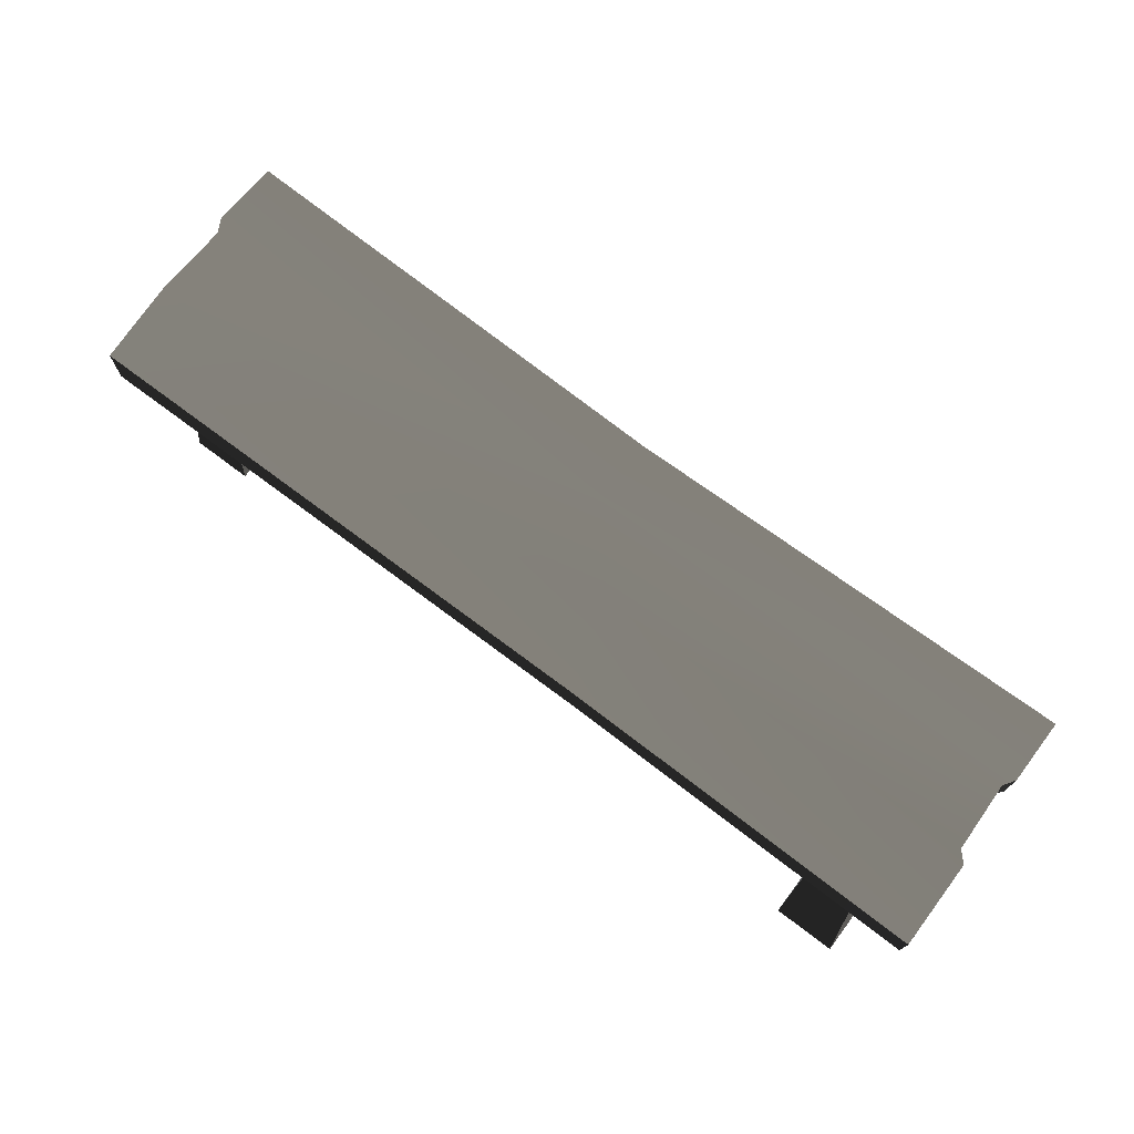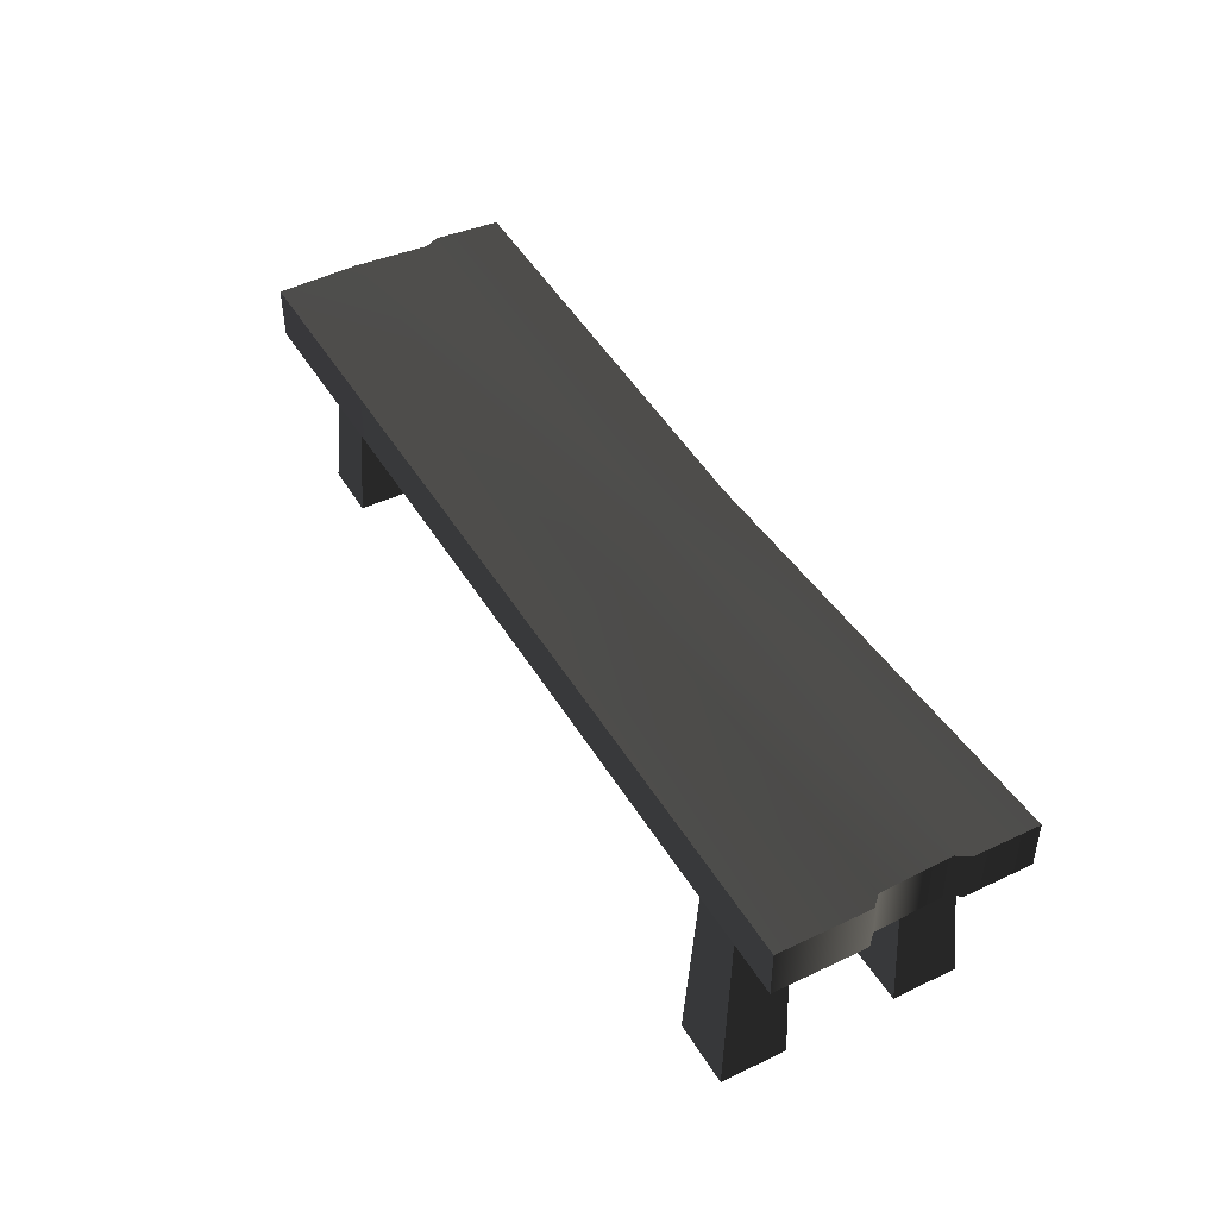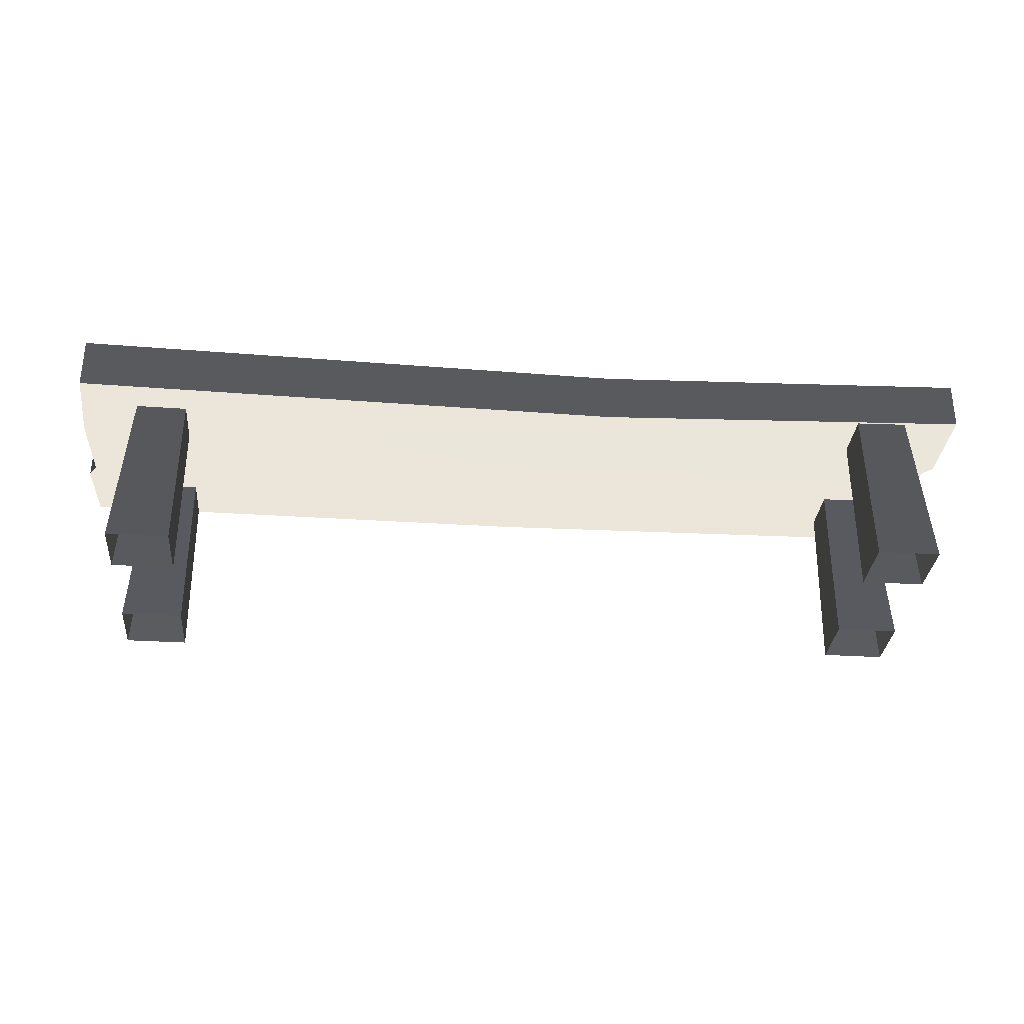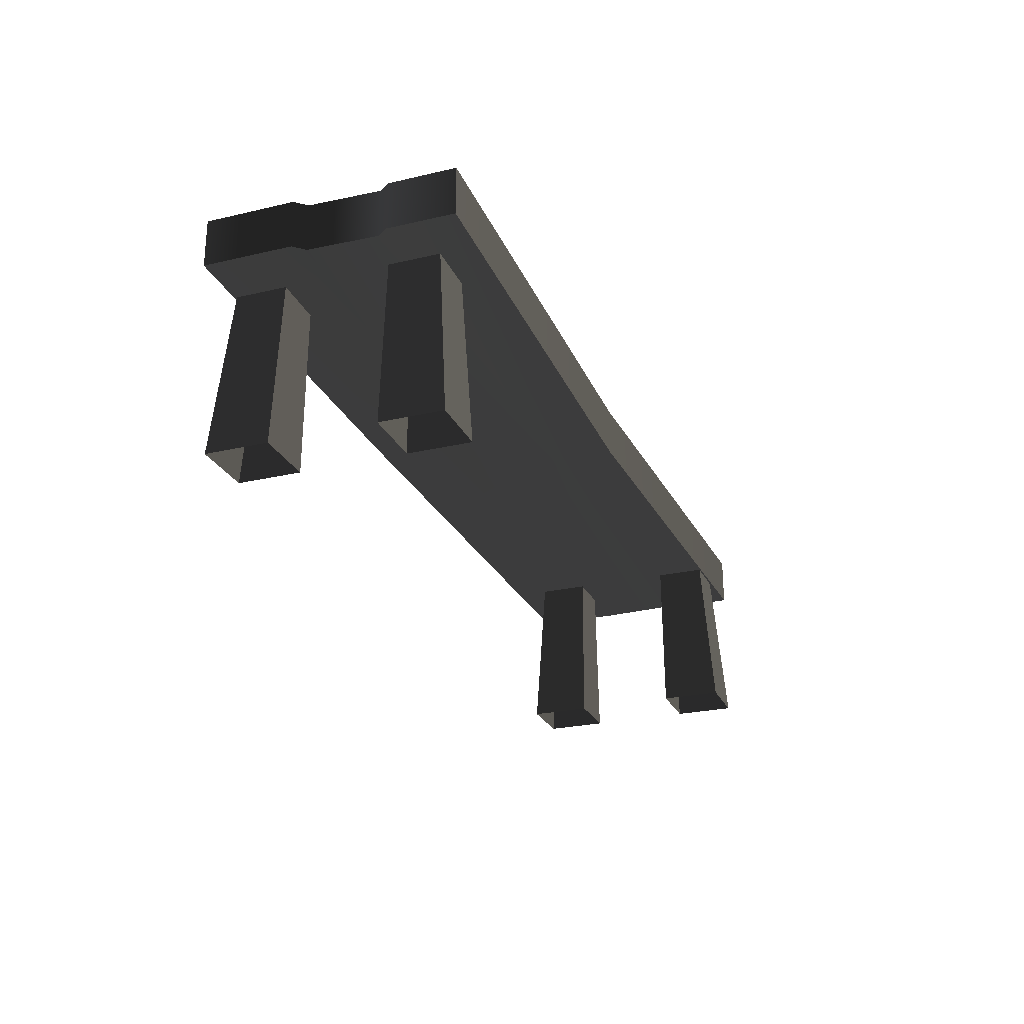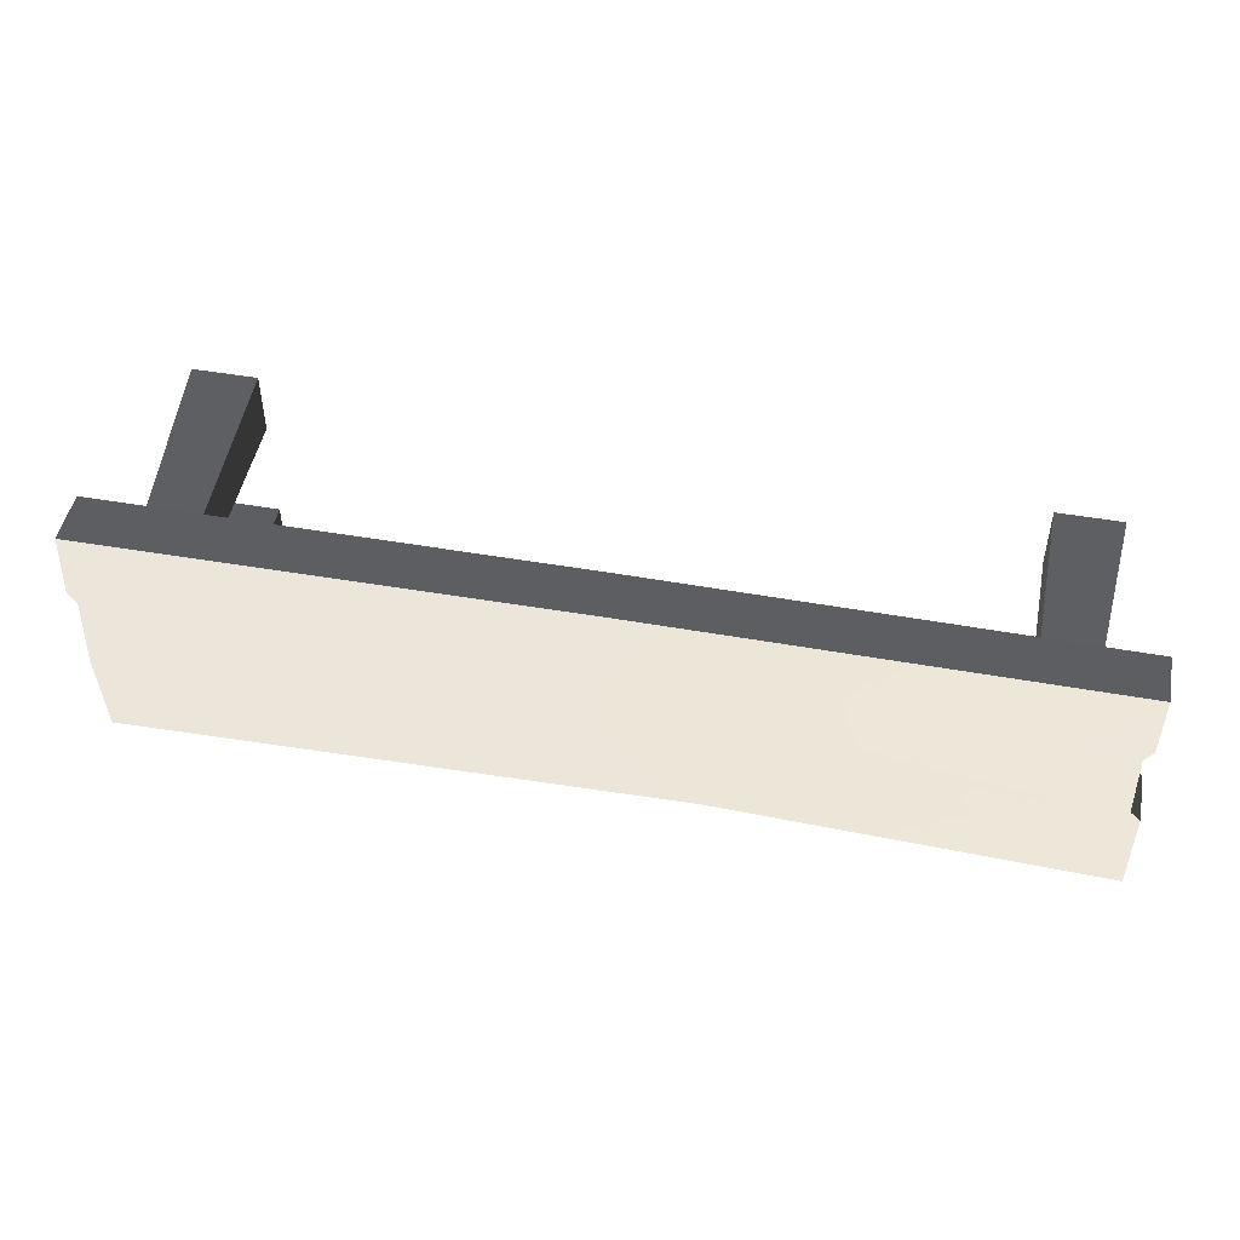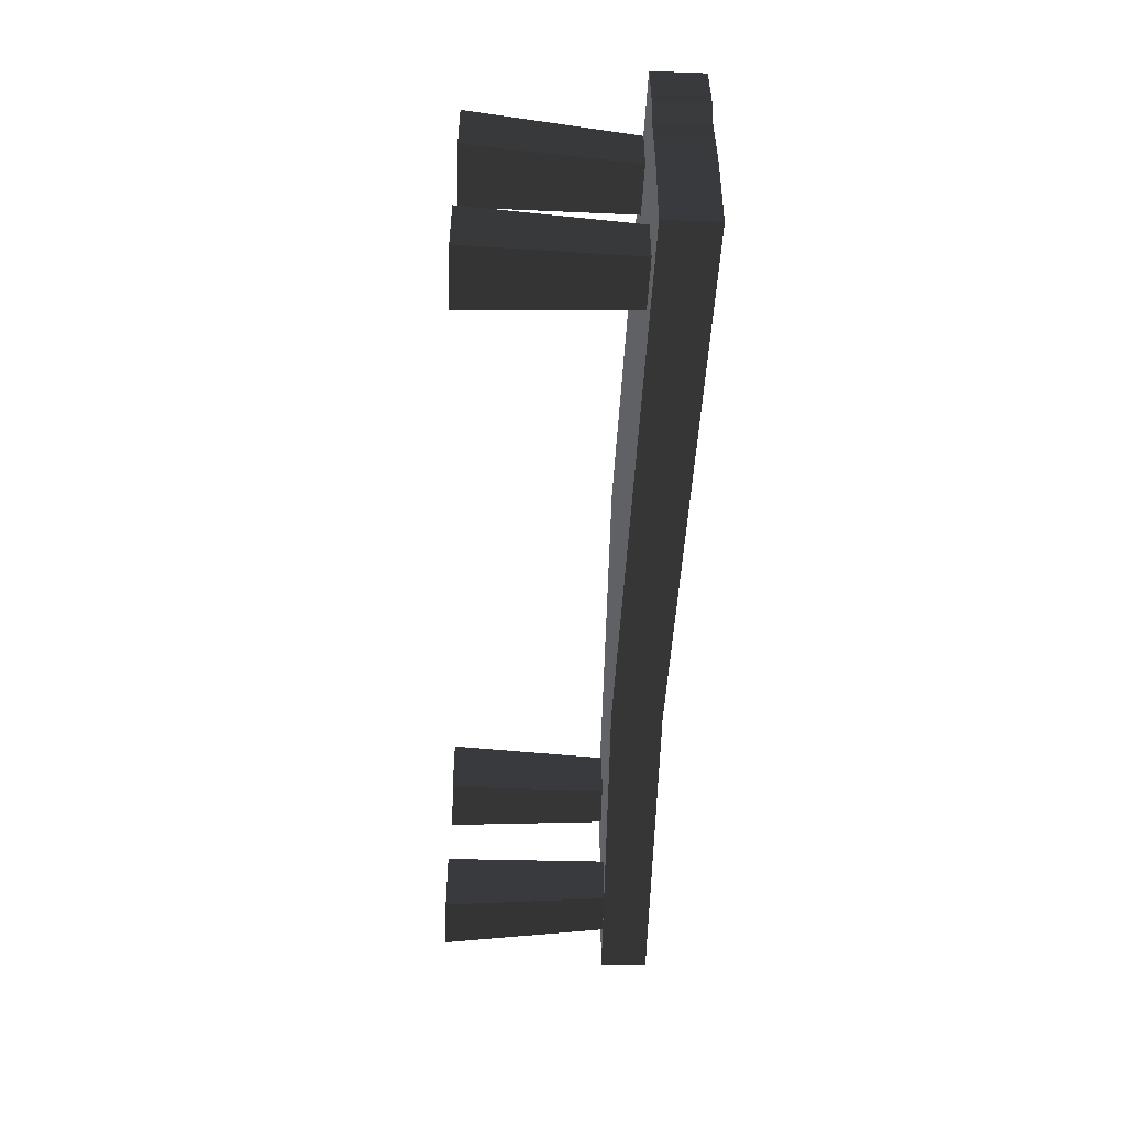
<metadata>
{"format":"obj","ext":"obj","renderer":"f3d","projection":"perspective","resolution":1024,"background":"white","views":[{"elev":73.0,"azim":37.1,"up":"+Z"},{"elev":44.4,"azim":61.1,"up":"+Z"},{"elev":-31.6,"azim":-5.0,"up":"+Z"},{"elev":-25.2,"azim":110.6,"up":"+Z"},{"elev":48.3,"azim":11.1,"up":"+Y"},{"elev":-49.7,"azim":-92.3,"up":"+Y"}]}
</metadata>
<code>
v 1.038 0.1301 0.4791
v 1.038 0.2763 0.4791
v 1.038 0.2763 0.3708
v 1.038 0.1269 0.3708
v 1.02 0.1045 0.3708
v 1.02 0.1033 0.4791
v 1.025 -0.05336 0.3708
v 1.025 -0.05469 0.4791
v 1.048 -0.07639 0.3708
v 1.048 -0.07793 0.4791
v 1.048 -0.2763 0.3708
v 1.048 -0.2763 0.4791
v -1.048 -0.2763 0.4791
v -1.048 -0.2763 0.3623
v -1.059 -0.08705 0.3623
v -1.059 -0.0846 0.4791
v -1.051 0.08854 0.3623
v -1.051 0.09052 0.4791
v -1.068 0.1162 0.3623
v -1.068 0.1247 0.4791
v -1.06 0.2763 0.3623
v -1.06 0.2763 0.4791
v -1.048 -0.2763 0.3623
v 0.2011 -0.2663 0.348
v 0.1284 -0.07445 0.348
v -1.059 -0.08705 0.3623
v 7.071e-08 0.1259 0.348
v -1.051 0.08854 0.3623
v -1.068 0.1162 0.3623
v -1.06 0.2763 0.3623
v 1.466e-07 0.2609 0.348
v 1.038 0.2763 0.3708
v 1.038 0.1269 0.3708
v 1.02 0.1045 0.3708
v 1.025 -0.05336 0.3708
v 1.048 -0.07639 0.3708
v 1.048 -0.2763 0.3708
v 1.466e-07 0.2609 0.348
v 1.466e-07 0.2609 0.4605
v -1.06 0.2763 0.4791
v -1.06 0.2763 0.3623
v 1.038 0.2763 0.4791
v 1.038 0.2763 0.3708
v 0.2011 -0.2663 0.4605
v 0.2011 -0.2663 0.348
v -1.048 -0.2763 0.3623
v -1.048 -0.2763 0.4791
v 1.048 -0.2763 0.3708
v 1.048 -0.2763 0.4791
v 0.141 -0.06514 0.4605
v 0.2011 -0.2663 0.4605
v -1.048 -0.2763 0.4791
v -1.059 -0.0846 0.4791
v 6.16e-08 0.1097 0.4605
v -1.051 0.09052 0.4791
v -1.068 0.1247 0.4791
v -1.06 0.2763 0.4791
v 1.466e-07 0.2609 0.4605
v 1.038 0.1301 0.4791
v 1.038 0.2763 0.4791
v 1.02 0.1033 0.4791
v 1.025 -0.05469 0.4791
v 1.048 -0.07793 0.4791
v 1.048 -0.2763 0.4791
v -0.8091 -0.08289 -0.01143
v -0.807 -0.08082 0.3708
v -0.9215 -0.08082 0.3708
v -0.9507 -0.08289 -0.01143
v -0.9215 -0.1954 0.3708
v -0.807 -0.1954 0.3708
v -0.8091 -0.2245 -0.01143
v -0.9507 -0.2245 -0.01143
v -0.807 -0.1954 0.3708
v -0.807 -0.08082 0.3708
v -0.8091 -0.08289 -0.01143
v -0.8091 -0.2245 -0.01143
v -0.9507 -0.08289 -0.01143
v -0.9215 -0.08082 0.3708
v -0.9215 -0.1954 0.3708
v -0.9507 -0.2245 -0.01143
v -0.8083 0.1557 -0.01143
v -0.8062 0.1536 0.3708
v -0.8062 0.2682 0.3708
v -0.8083 0.2973 -0.01143
v -0.9208 0.2682 0.3708
v -0.9208 0.1536 0.3708
v -0.9499 0.1557 -0.01143
v -0.9499 0.2973 -0.01143
v -0.9208 0.1536 0.3708
v -0.8062 0.1536 0.3708
v -0.8083 0.1557 -0.01143
v -0.9499 0.1557 -0.01143
v -0.8083 0.2973 -0.01143
v -0.8062 0.2682 0.3708
v -0.9208 0.2682 0.3708
v -0.9499 0.2973 -0.01143
v 0.8091 0.08289 -0.01143
v 0.807 0.08082 0.3708
v 0.9215 0.08082 0.3708
v 0.9507 0.08289 -0.01143
v 0.9215 0.1954 0.3708
v 0.807 0.1954 0.3708
v 0.8091 0.2245 -0.01143
v 0.9507 0.2245 -0.01143
v 0.807 0.1954 0.3708
v 0.807 0.08082 0.3708
v 0.8091 0.08289 -0.01143
v 0.8091 0.2245 -0.01143
v 0.9507 0.08289 -0.01143
v 0.9215 0.08082 0.3708
v 0.9215 0.1954 0.3708
v 0.9507 0.2245 -0.01143
v 0.8083 -0.1557 -0.01143
v 0.8062 -0.1536 0.3708
v 0.8062 -0.2682 0.3708
v 0.8083 -0.2973 -0.01143
v 0.9208 -0.2682 0.3708
v 0.9208 -0.1536 0.3708
v 0.9499 -0.1557 -0.01143
v 0.9499 -0.2973 -0.01143
v 0.9208 -0.1536 0.3708
v 0.8062 -0.1536 0.3708
v 0.8083 -0.1557 -0.01143
v 0.9499 -0.1557 -0.01143
v 0.8083 -0.2973 -0.01143
v 0.8062 -0.2682 0.3708
v 0.9208 -0.2682 0.3708
v 0.9499 -0.2973 -0.01143
g Bench_Wooden_01_(5)_5791_153
f 1 3 2
f 1 4 3
f 1 5 4
f 1 6 5
f 7 5 6
f 7 6 8
f 8 9 7
f 8 10 9
f 11 9 10
f 11 10 12
f 13 15 14
f 13 16 15
f 16 17 15
f 16 18 17
f 18 19 17
f 18 20 19
f 20 21 19
f 20 22 21
f 23 25 24
f 23 26 25
f 26 27 25
f 26 28 27
f 27 28 29
f 27 29 30
f 27 30 31
f 27 31 32
f 27 32 33
f 27 33 34
f 25 27 34
f 25 34 35
f 25 35 36
f 24 25 36
f 24 36 37
f 38 40 39
f 38 41 40
f 38 39 42
f 38 42 43
f 44 46 45
f 44 47 46
f 48 44 45
f 48 49 44
f 50 52 51
f 50 53 52
f 54 53 50
f 54 55 53
f 56 55 54
f 57 56 54
f 57 54 58
f 58 54 59
f 58 59 60
f 61 59 54
f 61 54 50
f 61 50 62
f 62 50 63
f 63 50 51
f 63 51 64
f 65 67 66
f 65 68 67
f 69 71 70
f 69 72 71
f 73 75 74
f 73 76 75
f 77 79 78
f 77 80 79
f 81 83 82
f 81 84 83
f 85 87 86
f 85 88 87
f 89 91 90
f 89 92 91
f 93 95 94
f 93 96 95
f 97 99 98
f 97 100 99
f 101 103 102
f 101 104 103
f 105 107 106
f 105 108 107
f 109 111 110
f 109 112 111
f 113 115 114
f 113 116 115
f 117 119 118
f 117 120 119
f 121 123 122
f 121 124 123
f 125 127 126
f 125 128 127

</code>
